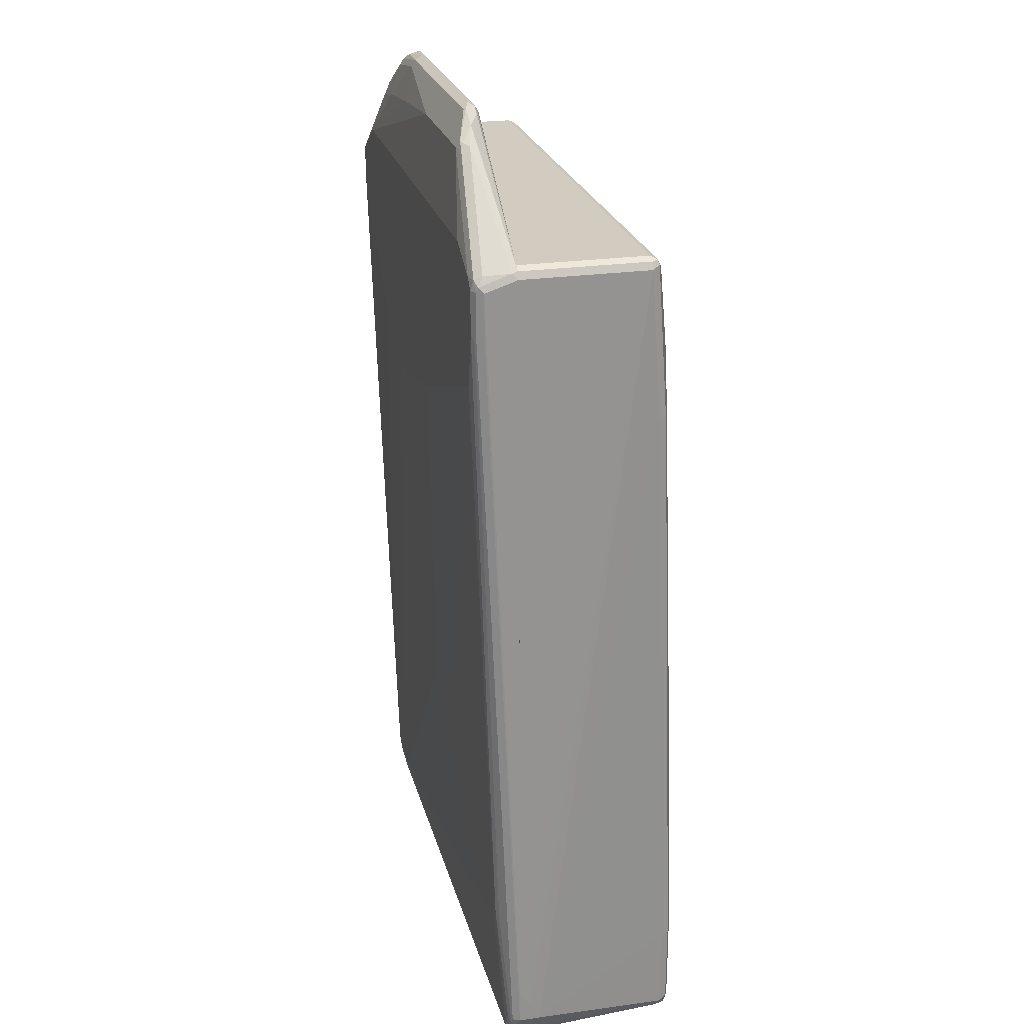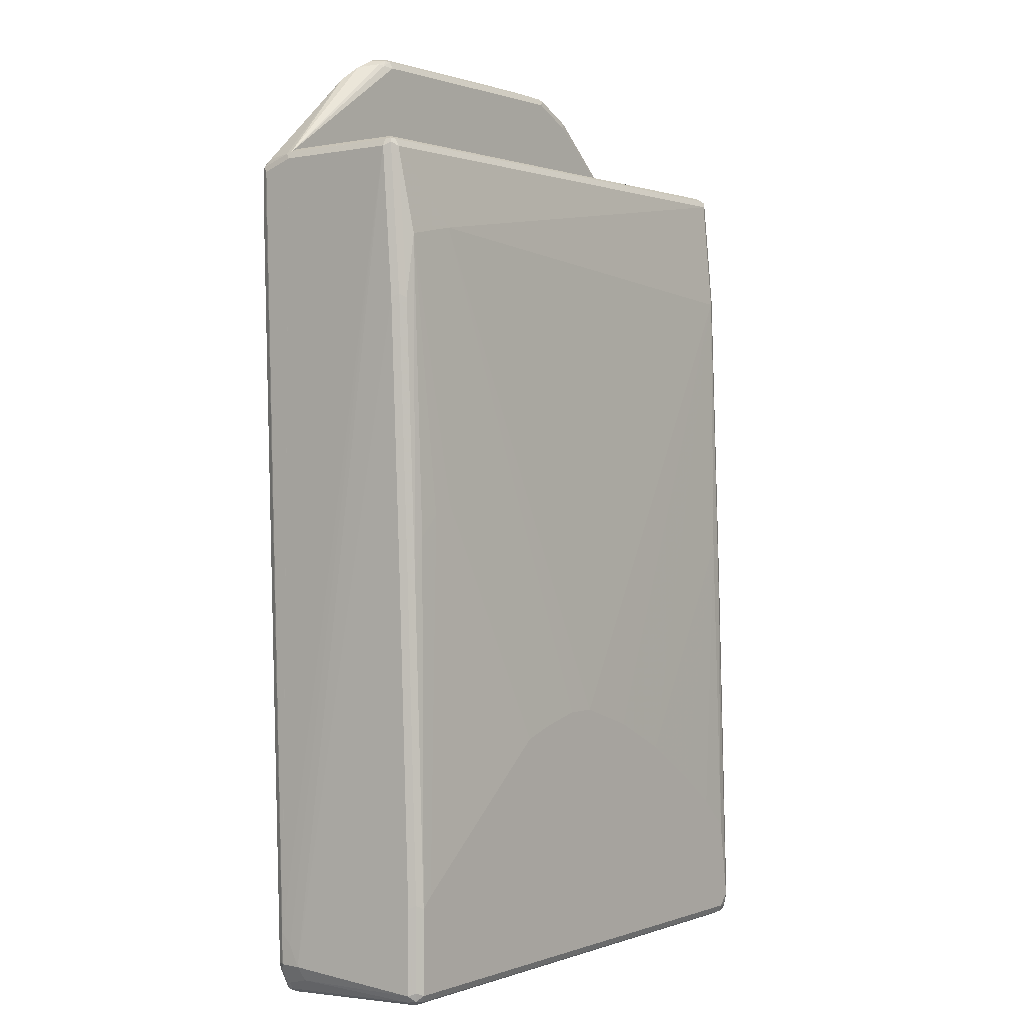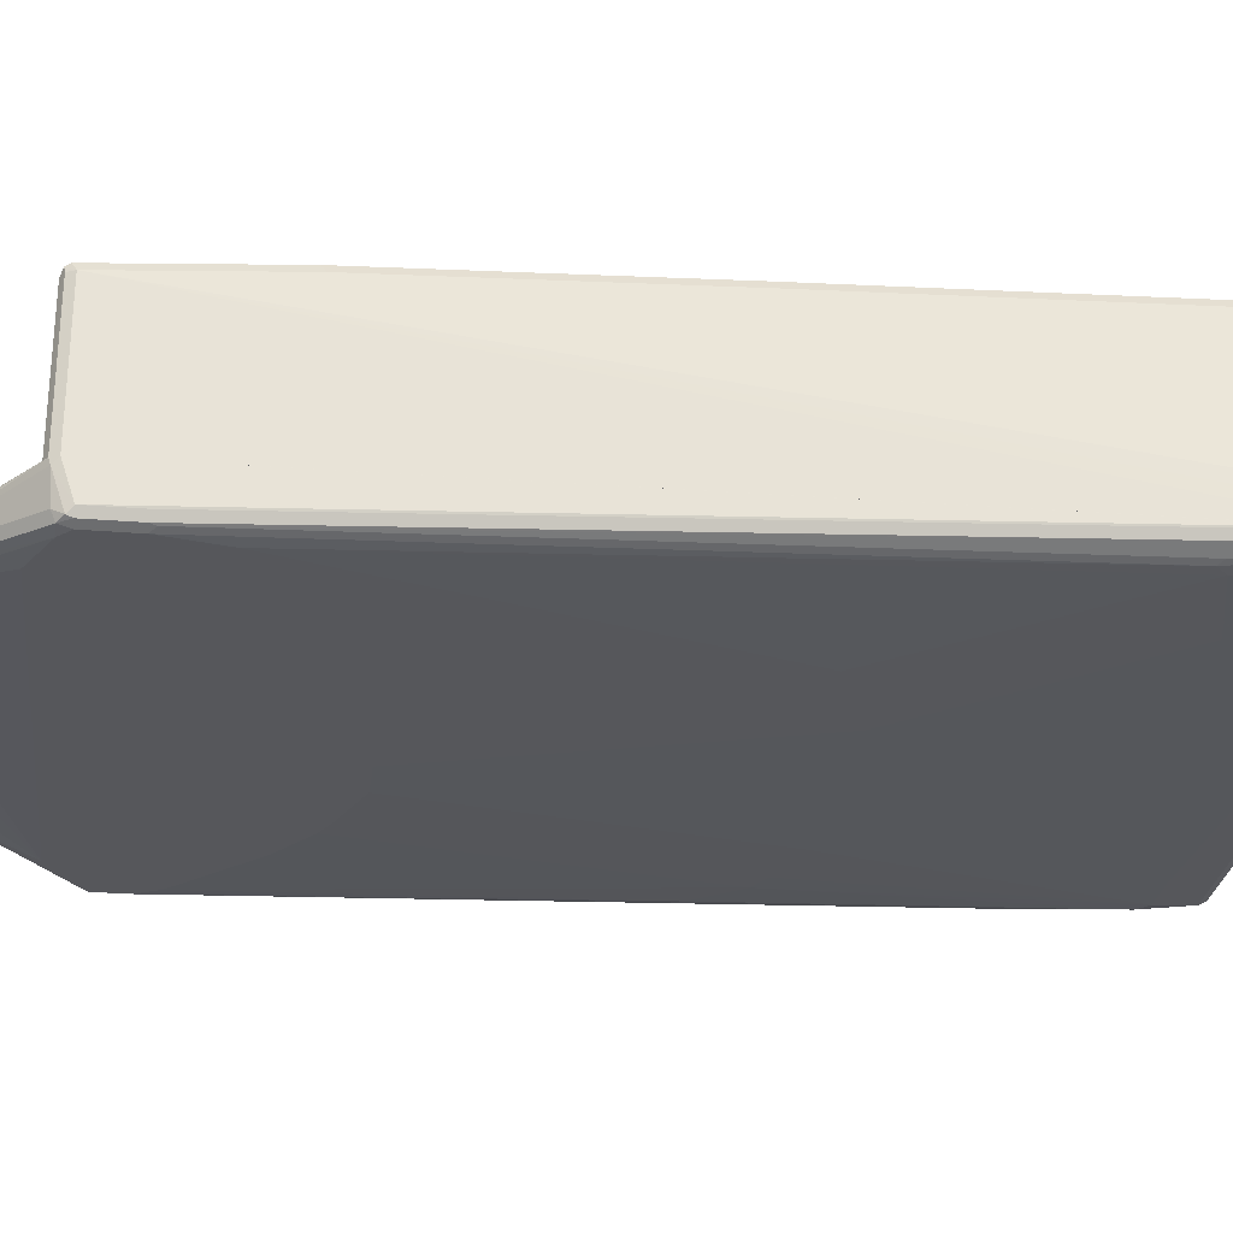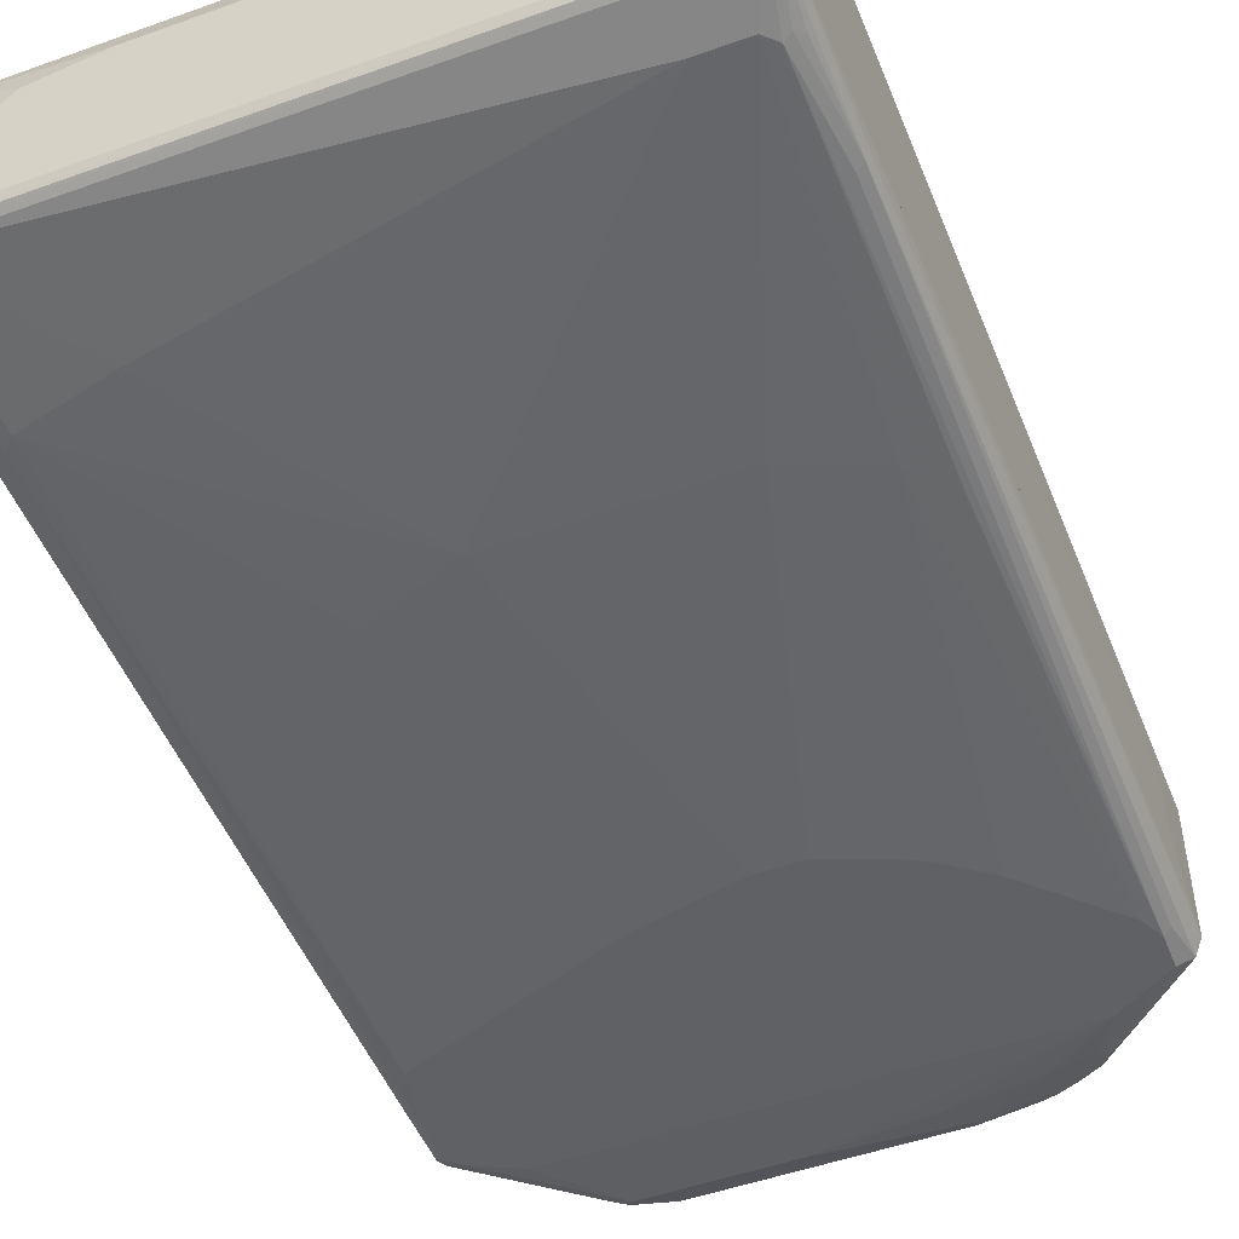
<metadata>
{"format":"obj","ext":"obj","renderer":"f3d","projection":"perspective","resolution":1024,"background":"white","views":[{"elev":24.1,"azim":-103.7,"up":"+Y"},{"elev":0.7,"azim":-52.1,"up":"+Y"},{"elev":-27.1,"azim":-97.2,"up":"+Z"},{"elev":-49.9,"azim":21.5,"up":"+Z"}]}
</metadata>
<code>
v 0.5164 0.6086 -0.1476
v 0.5103 0.6024 -0.1598
v 0.5041 0.6147 -0.1721
v 0.5103 0.6209 -0.1414
v 0.5164 0.6086 -0.1104
v 0.5164 0.5717 -0.1291
v 0.4979 -0.8298 -0.1107
v 0.4979 -0.5717 -0.1291
v 0.4918 -0.5778 -0.1414
v 0.4918 0.5471 -0.1783
v 0.4795 0.5533 -0.1844
v 0.4795 0.6086 -0.1844
v 0.3565 0.7622 -0.1537
v 0.3381 0.7991 -0.1353
v 0.5041 0.6332 -0.1168
v 0.5041 0.6332 -0.1104
v 0.5164 0.5529 -0.1104
v 0.4979 -0.8298 -0.1104
v 0.4978 -0.8301 -0.1104
v 0.4887 -0.8438 -0.1199
v 0.4918 -0.836 -0.123
v 0.4856 -0.7315 -0.1353
v 0.4734 -0.7438 -0.1414
v 0.4795 -0.5717 -0.1476
v 0.461 0.5164 -0.1844
v 0.461 -0.7376 -0.1476
v 0.461 -0.1475 -0.166
v 0.3873 0.6639 -0.1844
v 0.3504 0.7376 -0.166
v 0.3658 0.7346 -0.1629
v 0.2766 0.8114 -0.1476
v 0.292 0.8084 -0.1445
v 0.3289 0.79 -0.1445
v 0.3227 0.8022 -0.1383
v 0.3012 0.8175 -0.1353
v 0.3135 0.8114 -0.1291
v 0.2889 0.8237 -0.123
v 0.3257 0.8052 -0.123
v 0.3227 0.8022 -0.1153
v 0.3135 0.7929 -0.1107
v 0.2397 0.8298 -0.1107
v 0.4976 0.6363 -0.1104
v 0.4918 -0.8421 -0.1104
v 0.4918 -0.8421 -0.1107
v 0.4795 -0.8421 -0.123
v 0.4795 -0.8298 -0.1291
v 0.4917 -0.8423 -0.1104
v 0.4795 -0.8484 -0.1104
v 0.4795 -0.8484 -0.1107
v -0.4518 -0.8438 -0.1199
v 0.4426 0.498 -0.1844
v 0.4057 -0.2212 -0.166
v 0.4426 -0.7561 -0.1476
v -0.3873 0.6639 -0.1844
v -0.0553 0.7929 -0.166
v 0.1291 0.7745 -0.166
v 0.2766 0.7561 -0.166
v 0.1659 0.8298 -0.1476
v 0.1598 0.8421 -0.1414
v 0.2704 0.8237 -0.1414
v 0.2858 0.8207 -0.1383
v 0.2766 0.8298 -0.1291
v 0.2489 0.8391 -0.1153
v -0.2213 0.8298 -0.1107
v -0.3873 0.6454 -0.1104
v 0.4772 0.641 -0.1104
v 0.4906 0.6381 -0.1104
v -0.4795 -0.8421 -0.123
v -0.1383 -0.8391 -0.1245
v -0.4795 -0.8298 -0.1291
v -0.1293 -0.8484 -0.1104
v -0.4795 -0.8484 -0.1107
v 0.3504 0.4056 -0.1844
v 0.3688 -0.2397 -0.166
v 0.2582 0.3319 -0.1844
v 0.3319 0.3872 -0.1844
v 0.3688 -0.7561 -0.1476
v 0.2766 -0.2766 -0.166
v -0.461 0.627 -0.1844
v -0.295 0.7929 -0.166
v -0.2489 0.8438 -0.1383
v 0.1659 0.8484 -0.1291
v 0.2459 0.836 -0.1353
v -0.2459 0.8421 -0.1414
v 0.2612 0.833 -0.1322
v 0.2489 0.8391 -0.1199
v 0.2397 0.8421 -0.1168
v -0.2213 0.8421 -0.1168
v -0.2397 0.8321 -0.1153
v -0.4918 0.6393 -0.1104
v -0.4795 0.6454 -0.1104
v -0.4887 -0.8391 -0.1245
v -0.4979 -0.7929 -0.1291
v -0.4795 -0.5717 -0.1476
v -0.461 -0.5901 -0.1476
v -0.3135 -0.627 -0.1476
v -0.4793 -0.8483 -0.1104
v -0.4797 -0.8481 -0.1104
v -0.4905 -0.8409 -0.1104
v -0.4918 -0.8421 -0.1168
v 0.2213 0.3134 -0.1844
v -0.0737 -0.2766 -0.166
v 0.1291 0.2766 -0.1844
v -0.4795 0.6086 -0.1844
v -0.4818 0.627 -0.1798
v -0.3158 0.7929 -0.1614
v -0.3012 0.8052 -0.1598
v -0.2858 0.8253 -0.1383
v -0.2305 0.8438 -0.1199
v -0.2213 0.8484 -0.1291
v 0.2335 0.8421 -0.123
v -0.2489 0.8345 -0.1199
v -0.4918 0.6393 -0.1107
v -0.4919 0.6391 -0.1104
v -0.295 0.8137 -0.1337
v -0.3197 0.7991 -0.1476
v -0.5103 -0.8052 -0.1168
v -0.5071 -0.8022 -0.1245
v -0.4887 -0.5808 -0.1429
v -0.4795 0.5348 -0.1844
v -0.461 0.4426 -0.1844
v -0.3504 -0.1475 -0.166
v -0.2213 -0.2212 -0.166
v -0.4979 -0.8298 -0.1104
v -0.4982 -0.8293 -0.1104
v -0.1106 0.3134 -0.1844
v 0.0553 0.2766 -0.1844
v -0.4918 0.6086 -0.1783
v -0.4887 0.5255 -0.1798
v -0.4933 0.6177 -0.1752
v -0.4856 0.6332 -0.166
v -0.3089 0.8022 -0.1568
v -0.4933 0.6363 -0.1199
v -0.4979 0.627 -0.1104
v -0.5164 -0.7929 -0.1107
v -0.5103 -0.7929 -0.123
v -0.5164 -0.7929 -0.1104
v -0.4979 0.6086 -0.166
v -0.4918 0.5348 -0.1783
v -0.4979 0.627 -0.1107
v -0.5164 -0.7376 -0.1107
v -0.5164 -0.738 -0.1104
v -0.4979 0.5348 -0.166
v 0.5164 0.6085 -0.1104
v 0.5073 0.6268 -0.1104
v 0.5164 0.6085 0.07376
v 0.5164 0.553 -0.1104
v 0.5103 0.6208 0.07991
v 0.5041 0.6331 -0.1104
v 0.5041 0.6331 0.06761
v 0.5164 0.5901 0.07376
v 0.4979 0.627 0.1106
v 0.4979 0.4241 0.1291
v 0.4979 -0.1291 0.1475
v 0.4979 -0.7746 0.166
v 0.5164 0.498 -0.05531
v 0.4979 -0.8298 -0.1104
v 0.4918 0.6392 0.1168
v 0.4976 0.6363 -0.1104
v 0.4795 0.6455 -0.09219
v 0.4795 0.6455 0.1106
v 0.5164 0.5533 0.05532
v 0.4979 -0.793 0.166
v 0.4918 0.627 0.1229
v 0.4887 0.6362 0.1245
v 0.4918 0.4241 0.1414
v 0.4918 -0.1291 0.1598
v 0.4918 -0.7746 0.1783
v 0.5164 0.498 0.01846
v 0.4979 -0.8298 -0.03687
v 0.4978 -0.8301 -0.1104
v 0.4906 0.6381 -0.1104
v 0.4778 0.6409 -0.1104
v -0.3873 0.6455 -0.1104
v -0.4795 0.6455 0.1106
v -0.4887 0.6409 0.1199
v 0.4795 0.6392 0.1229
v 0.4918 -0.793 0.1783
v 0.4933 -0.8022 0.1752
v 0.4979 -0.8114 0.1475
v -0.4795 0.6392 0.1229
v -0.4795 0.627 0.1291
v 0.4795 0.627 0.1291
v 0.4887 0.4333 0.1429
v 0.4887 -0.1199 0.1614
v 0.4887 -0.7654 0.1798
v 0.4933 -0.8206 0.1568
v 0.4933 -0.8391 -0.02766
v 0.4918 -0.8421 -0.03687
v 0.4918 -0.8421 -0.1104
v -0.4795 0.6455 -0.1104
v -0.4918 0.6392 -0.1104
v -0.4918 0.6392 0.1106
v -0.4979 0.627 0.1106
v -0.4918 0.6331 0.1229
v 0.4795 -0.793 0.1844
v 0.4818 -0.8114 0.1798
v 0.4841 -0.8206 0.1752
v -0.4795 0.3689 0.1475
v -0.461 0.4794 0.1475
v -0.3688 0.498 0.1475
v 0.4795 0.4241 0.1475
v 0.4795 -0.1291 0.166
v 0.4795 -0.7746 0.1844
v 0.4818 -0.8253 0.166
v 0.4918 -0.8237 0.1475
v 0.4795 -0.8484 -0.03687
v 0.4917 -0.8423 -0.1104
v 0.4856 -0.836 0.0922
v -0.4919 0.6391 -0.1104
v -0.4979 0.627 -0.1104
v -0.5164 -0.738 -0.1104
v -0.5164 -0.7561 -0.09219
v -0.5164 -0.793 -0.07375
v -0.4979 0.3689 0.1291
v -0.4918 0.375 0.1414
v 0.461 -0.8114 0.1844
v 0.4672 -0.8237 0.1783
v -0.4795 -0.1107 0.166
v -0.461 -0.03695 0.166
v -0.4426 -0.01853 0.166
v -0.4241 -9.931e-05 0.166
v -0.3873 0.01833 0.166
v -0.3319 0.03675 0.166
v -0.1291 -0.3872 0.1844
v -0.0553 -0.3688 0.1844
v 0 -0.3688 0.1844
v 0.461 -0.0738 0.166
v 0.0553 -0.3872 0.1844
v 0.1106 -0.4058 0.1844
v 0.2213 -0.461 0.1844
v 0.461 -0.6454 0.1844
v 0.461 -0.8298 0.166
v 0.461 -0.8484 0.0922
v 0.4795 -0.8298 0.1475
v 0.4795 -0.8484 -0.1104
v -0.5164 -0.793 -0.1104
v -0.4982 -0.8294 -0.1104
v -0.5041 -0.8176 -0.0676
v -0.4979 -0.8114 0.166
v -0.4979 -0.6639 0.166
v -0.4979 -0.1107 0.1475
v -0.4918 -0.1045 0.1598
v -0.4795 -0.8114 0.1844
v -0.4734 -0.8237 0.1783
v -0.4795 -0.6639 0.1844
v -0.461 -0.6454 0.1844
v -0.1844 -0.4058 0.1844
v 0.3319 -0.5347 0.1844
v 0.4057 -0.5902 0.1844
v 0.4426 -0.627 0.1844
v -0.4795 -0.8298 0.166
v 0.3688 -0.8484 0.1106
v -0.1293 -0.8484 -0.1104
v -0.4905 -0.841 -0.1104
v -0.4918 -0.8237 0.1598
v -0.4887 -0.8206 0.1752
v -0.4918 -0.8053 0.1783
v -0.4918 -0.6577 0.1783
v -0.4797 -0.8481 -0.1104
v -0.4793 -0.8483 -0.1104
v -0.3873 -0.8484 0.05532
v -0.3504 -0.8484 0.0922
v -0.2397 -0.8484 0.1106
v -0.2582 -0.8484 -0.09219
v -0.3504 -0.8484 -0.05531
v -0.3873 -0.8484 -0.01842
v -0.4057 -0.8484 1.897e-05
v -0.4057 -0.8484 0.01846
f 1 2 3
f 1 3 4
f 1 4 15
f 1 15 16
f 1 16 5
f 1 5 17
f 1 17 6
f 1 6 7
f 1 7 8
f 1 8 9
f 1 9 2
f 2 9 3
f 3 10 11
f 3 11 12
f 3 12 13
f 3 13 14
f 3 14 4
f 3 9 10
f 4 14 15
f 5 16 42
f 5 42 67
f 5 67 66
f 5 66 65
f 5 65 91
f 5 91 90
f 5 90 114
f 5 114 134
f 5 134 142
f 5 142 137
f 5 137 125
f 5 125 124
f 5 124 99
f 5 99 98
f 5 98 97
f 5 97 71
f 5 71 48
f 5 48 47
f 5 47 43
f 5 43 19
f 5 19 18
f 5 18 17
f 6 17 7
f 7 18 19
f 7 19 20
f 7 20 21
f 7 21 9
f 7 9 8
f 7 17 18
f 9 21 22
f 9 22 23
f 9 23 24
f 9 24 11
f 9 11 10
f 11 25 51
f 11 51 73
f 11 73 76
f 11 76 75
f 11 75 101
f 11 101 103
f 11 103 127
f 11 127 126
f 11 126 121
f 11 121 120
f 11 120 104
f 11 104 79
f 11 79 54
f 11 54 28
f 11 28 12
f 11 24 26
f 11 26 27
f 11 27 25
f 12 28 29
f 12 29 30
f 12 30 13
f 13 30 29
f 13 29 31
f 13 31 32
f 13 32 33
f 13 33 14
f 14 33 34
f 14 34 61
f 14 61 35
f 14 35 62
f 14 62 36
f 14 36 37
f 14 37 38
f 14 38 16
f 14 16 15
f 16 38 39
f 16 39 40
f 16 40 41
f 16 41 42
f 19 43 44
f 19 44 20
f 20 45 46
f 20 46 21
f 20 44 47
f 20 47 48
f 20 48 49
f 20 49 72
f 20 72 50
f 20 50 68
f 20 68 45
f 21 46 23
f 21 23 22
f 23 46 26
f 23 26 24
f 25 27 52
f 25 52 51
f 26 46 53
f 26 53 52
f 26 52 27
f 28 54 80
f 28 80 55
f 28 55 56
f 28 56 57
f 28 57 29
f 29 57 31
f 31 58 59
f 31 59 60
f 31 60 61
f 31 61 32
f 31 57 58
f 32 61 34
f 32 34 33
f 35 61 85
f 35 85 62
f 36 62 37
f 37 62 63
f 37 63 39
f 37 39 38
f 39 63 41
f 39 41 40
f 41 63 64
f 41 64 91
f 41 91 65
f 41 65 66
f 41 66 67
f 41 67 42
f 43 47 44
f 45 68 92
f 45 92 69
f 45 69 46
f 46 69 92
f 46 92 70
f 46 70 77
f 46 77 53
f 48 71 72
f 48 72 49
f 50 72 68
f 51 52 73
f 52 74 101
f 52 101 75
f 52 75 76
f 52 76 73
f 52 53 74
f 53 77 102
f 53 102 78
f 53 78 74
f 54 79 80
f 55 80 84
f 55 84 59
f 55 59 58
f 55 58 56
f 56 58 57
f 59 81 82
f 59 82 83
f 59 83 60
f 59 84 81
f 60 83 85
f 60 85 61
f 62 85 86
f 62 86 63
f 63 86 87
f 63 87 88
f 63 88 64
f 64 88 89
f 64 89 90
f 64 90 91
f 68 72 92
f 70 92 118
f 70 118 93
f 70 93 94
f 70 94 95
f 70 95 96
f 70 96 77
f 71 97 72
f 72 98 99
f 72 99 100
f 72 100 92
f 72 97 98
f 74 78 103
f 74 103 101
f 77 96 102
f 78 102 127
f 78 127 103
f 79 104 105
f 79 105 106
f 79 106 80
f 80 106 107
f 80 107 84
f 81 108 109
f 81 109 110
f 81 110 82
f 81 84 107
f 81 107 108
f 82 109 87
f 82 87 111
f 82 111 83
f 82 110 109
f 83 111 86
f 83 86 85
f 86 111 87
f 87 109 88
f 88 109 89
f 89 109 112
f 89 112 90
f 90 113 114
f 90 112 115
f 90 115 108
f 90 108 116
f 90 116 113
f 92 100 117
f 92 117 118
f 93 118 94
f 94 118 119
f 94 119 120
f 94 120 121
f 94 121 95
f 95 122 123
f 95 123 102
f 95 102 96
f 95 121 122
f 99 124 100
f 100 125 117
f 100 124 125
f 102 123 121
f 102 121 126
f 102 126 127
f 104 128 105
f 104 120 129
f 104 129 128
f 105 128 130
f 105 130 131
f 105 131 116
f 105 116 106
f 106 116 132
f 106 132 107
f 107 132 108
f 108 115 112
f 108 112 109
f 108 132 116
f 113 116 133
f 113 133 114
f 114 133 134
f 116 131 133
f 117 135 136
f 117 136 118
f 117 125 135
f 118 136 119
f 119 136 129
f 119 129 120
f 121 123 122
f 125 137 135
f 128 138 130
f 128 129 139
f 128 139 143
f 128 143 138
f 129 136 139
f 130 138 133
f 130 133 131
f 133 138 140
f 133 140 134
f 134 140 141
f 134 141 142
f 135 137 142
f 135 142 141
f 135 141 138
f 135 138 143
f 135 143 139
f 135 139 136
f 138 141 140
f 144 145 146
f 144 146 151
f 144 151 162
f 144 162 169
f 144 169 156
f 144 156 147
f 144 147 157
f 144 157 171
f 144 171 190
f 144 190 208
f 144 208 236
f 144 236 254
f 144 254 261
f 144 261 260
f 144 260 255
f 144 255 238
f 144 238 237
f 144 237 212
f 144 212 211
f 144 211 210
f 144 210 192
f 144 192 191
f 144 191 174
f 144 174 173
f 144 173 172
f 144 172 159
f 144 159 149
f 144 149 145
f 145 148 146
f 145 149 150
f 145 150 148
f 146 148 158
f 146 158 152
f 146 152 153
f 146 153 154
f 146 154 155
f 146 155 163
f 146 163 151
f 147 156 157
f 148 150 158
f 149 159 160
f 149 160 161
f 149 161 150
f 150 161 158
f 151 163 162
f 152 164 166
f 152 166 153
f 152 158 165
f 152 165 164
f 153 166 167
f 153 167 154
f 154 167 168
f 154 168 155
f 155 168 178
f 155 178 163
f 156 169 170
f 156 170 157
f 157 170 171
f 158 161 165
f 159 172 160
f 160 172 173
f 160 173 174
f 160 174 191
f 160 191 175
f 160 175 161
f 161 175 176
f 161 176 177
f 161 177 165
f 162 163 169
f 163 178 179
f 163 179 187
f 163 187 180
f 163 180 169
f 164 165 184
f 164 184 166
f 165 177 181
f 165 181 182
f 165 182 183
f 165 183 202
f 165 202 184
f 166 184 185
f 166 185 167
f 167 185 186
f 167 186 168
f 168 186 178
f 169 180 170
f 170 187 188
f 170 188 189
f 170 189 171
f 170 180 187
f 171 189 190
f 175 191 176
f 176 191 192
f 176 192 193
f 176 193 194
f 176 194 195
f 176 195 182
f 176 182 181
f 176 181 177
f 178 196 197
f 178 197 179
f 178 186 196
f 179 197 198
f 179 198 187
f 182 195 216
f 182 216 199
f 182 199 200
f 182 200 201
f 182 201 183
f 183 201 202
f 184 202 203
f 184 203 185
f 185 203 204
f 185 204 186
f 186 204 196
f 187 198 205
f 187 205 206
f 187 206 189
f 187 189 188
f 189 207 208
f 189 208 190
f 189 206 209
f 189 209 207
f 192 210 193
f 193 210 194
f 194 210 211
f 194 211 212
f 194 212 213
f 194 213 214
f 194 214 215
f 194 215 216
f 194 216 195
f 196 217 197
f 196 204 232
f 196 232 251
f 196 251 250
f 196 250 249
f 196 249 231
f 196 231 230
f 196 230 229
f 196 229 227
f 196 227 226
f 196 226 225
f 196 225 248
f 196 248 247
f 196 247 246
f 196 246 244
f 196 244 217
f 197 217 218
f 197 218 198
f 198 218 205
f 199 216 243
f 199 243 219
f 199 219 200
f 200 219 220
f 200 220 221
f 200 221 222
f 200 222 223
f 200 223 224
f 200 224 225
f 200 225 226
f 200 226 201
f 201 226 227
f 201 227 202
f 202 228 203
f 202 227 229
f 202 229 230
f 202 230 231
f 202 231 228
f 203 232 204
f 203 228 232
f 205 233 234
f 205 234 235
f 205 235 206
f 205 218 233
f 206 235 234
f 206 234 209
f 207 234 253
f 207 253 264
f 207 264 263
f 207 263 262
f 207 262 269
f 207 269 268
f 207 268 267
f 207 267 266
f 207 266 265
f 207 265 254
f 207 254 236
f 207 236 208
f 207 209 234
f 212 237 214
f 212 214 213
f 214 237 238
f 214 238 239
f 214 239 240
f 214 240 241
f 214 241 242
f 214 242 215
f 215 242 243
f 215 243 216
f 217 244 245
f 217 245 218
f 218 245 252
f 218 252 233
f 219 243 246
f 219 246 220
f 220 246 221
f 221 246 247
f 221 247 222
f 222 247 248
f 222 248 223
f 223 248 225
f 223 225 224
f 228 231 249
f 228 249 250
f 228 250 251
f 228 251 232
f 233 252 264
f 233 264 253
f 233 253 234
f 238 255 256
f 238 256 239
f 239 256 240
f 240 256 257
f 240 257 258
f 240 258 259
f 240 259 241
f 241 259 243
f 241 243 242
f 243 259 246
f 244 257 245
f 244 246 259
f 244 259 258
f 244 258 257
f 245 257 252
f 252 257 256
f 252 256 260
f 252 260 261
f 252 261 262
f 252 262 263
f 252 263 264
f 254 265 261
f 255 260 256
f 261 265 266
f 261 266 267
f 261 267 268
f 261 268 269
f 261 269 262

</code>
